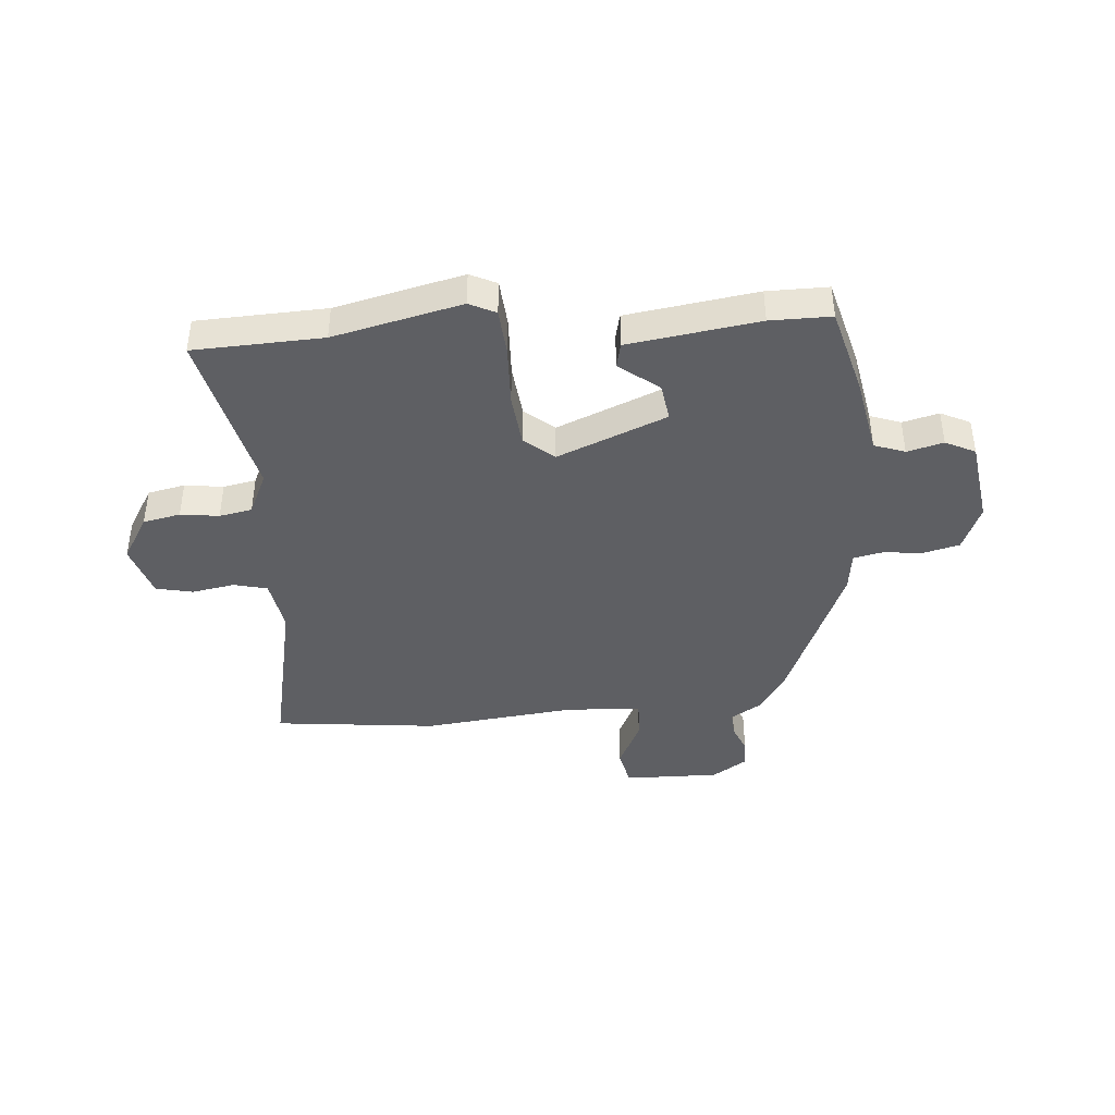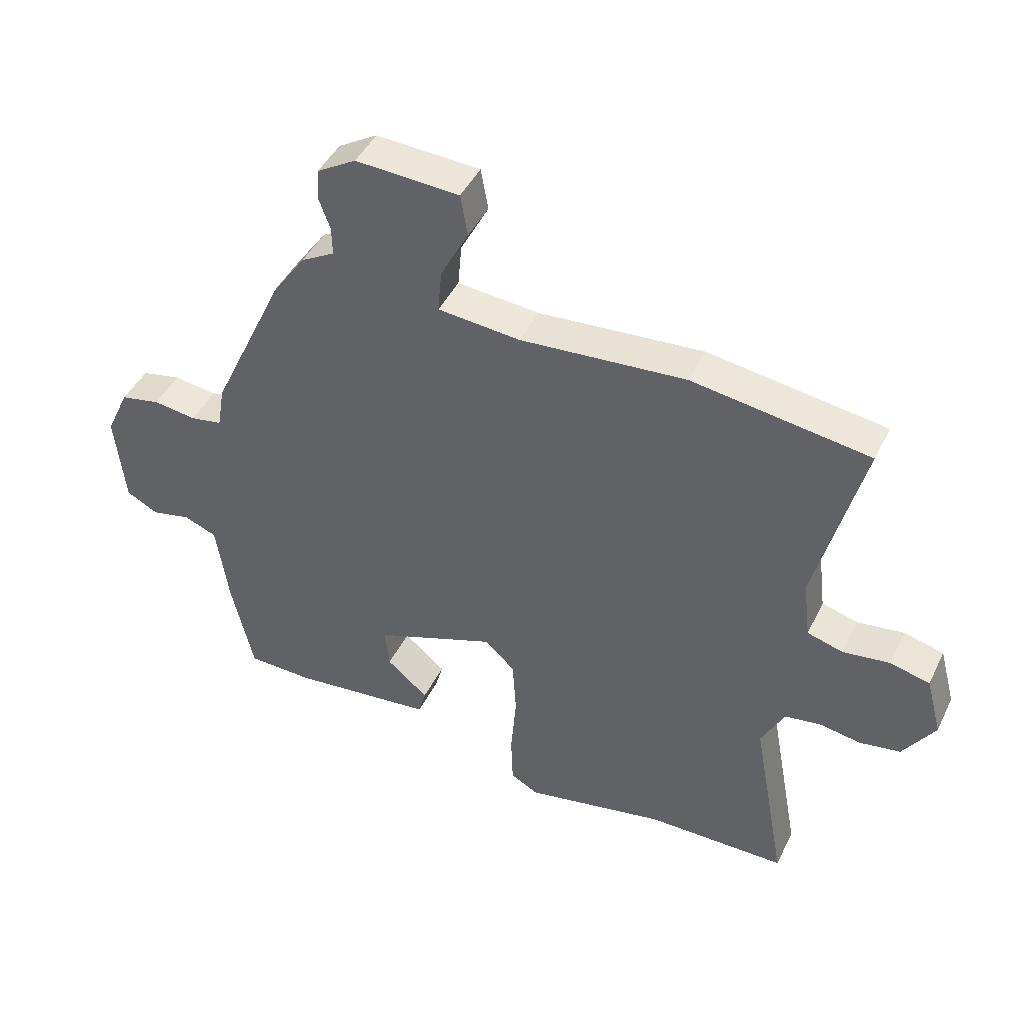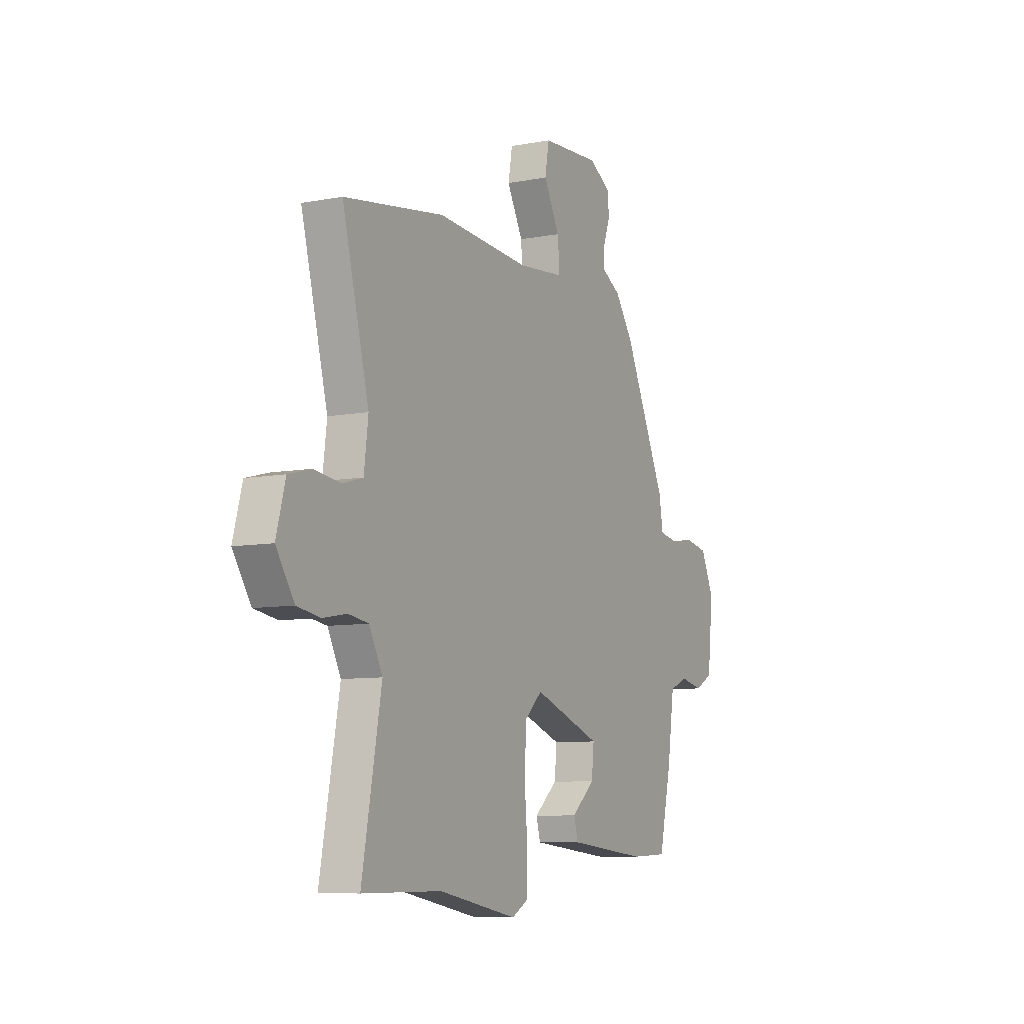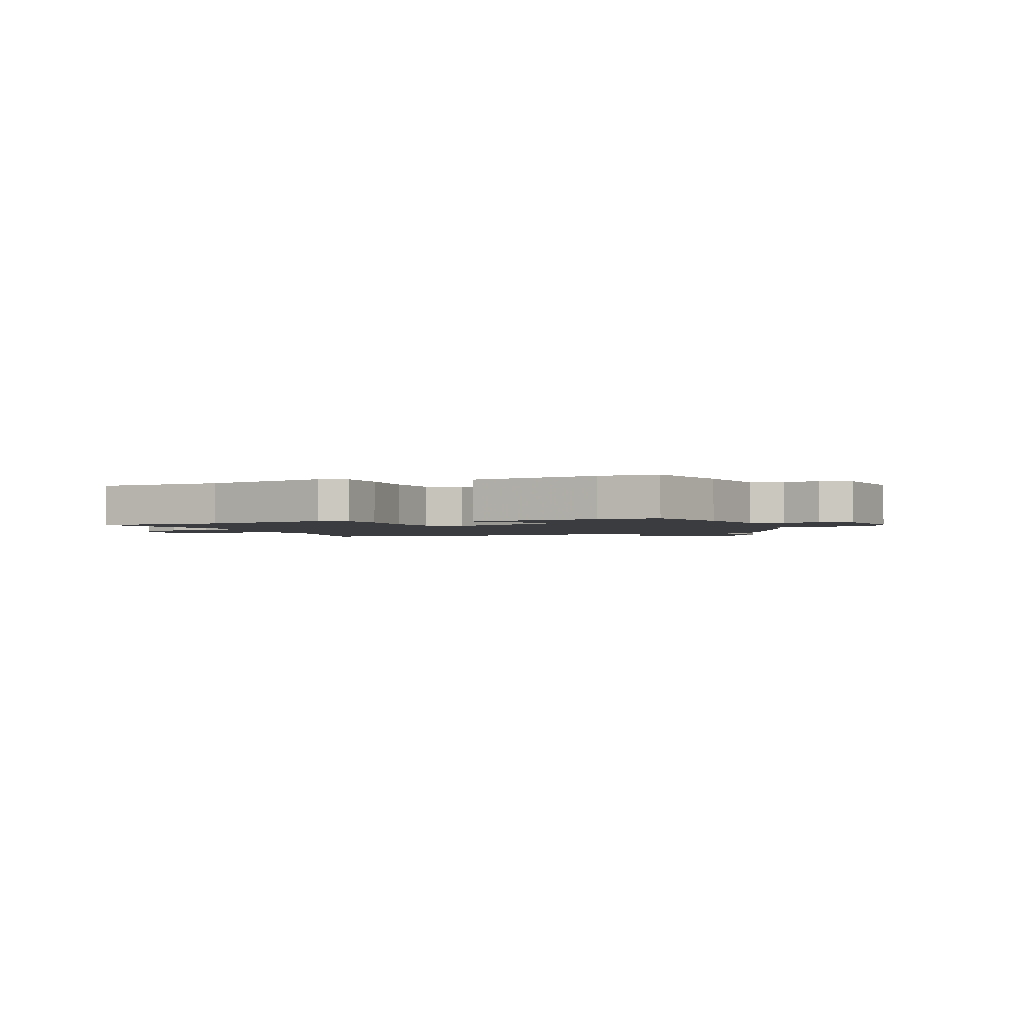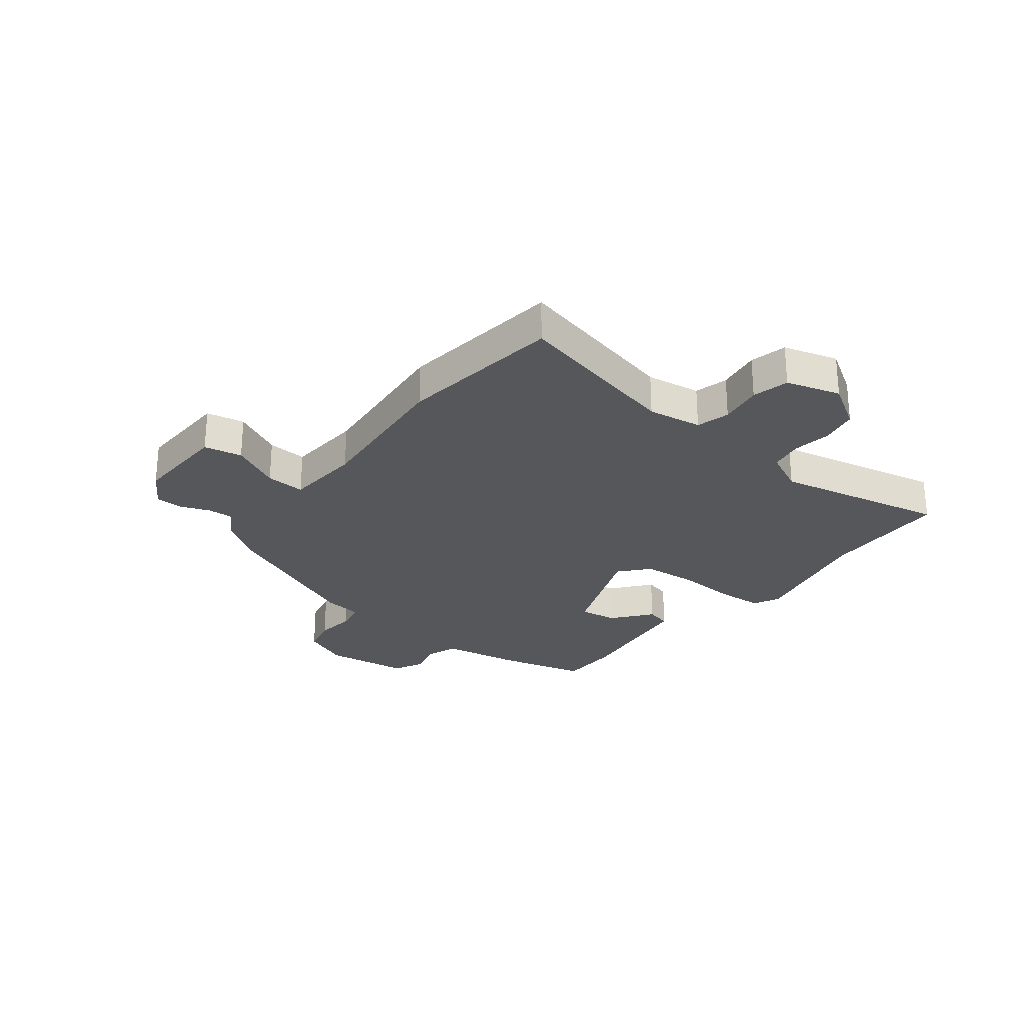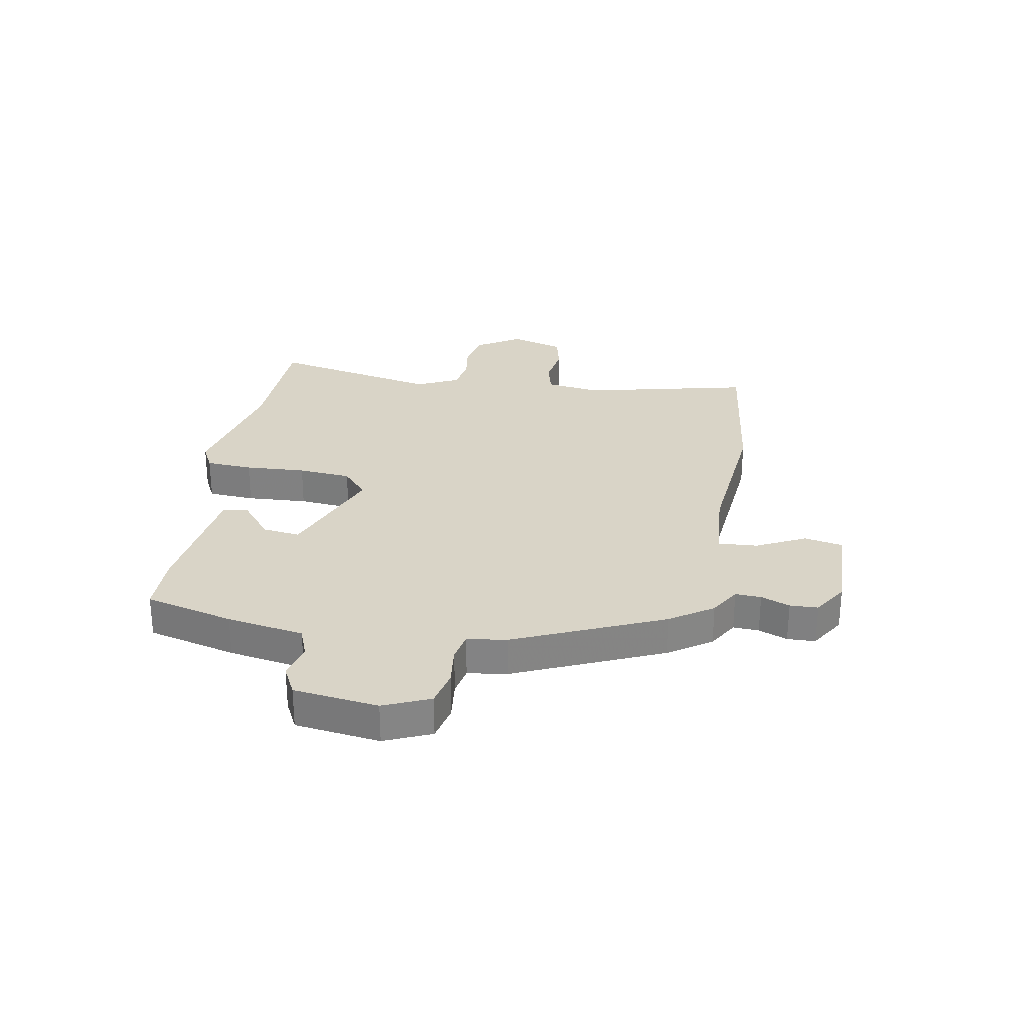
<metadata>
{"format":"obj","ext":"obj","renderer":"f3d","projection":"perspective","resolution":1024,"background":"white","views":[{"elev":-41.6,"azim":-173.0,"up":"+Y"},{"elev":44.2,"azim":24.7,"up":"+Z"},{"elev":-8.2,"azim":117.6,"up":"+Z"},{"elev":-2.0,"azim":-155.8,"up":"+Y"},{"elev":-26.8,"azim":53.4,"up":"+Y"},{"elev":28.6,"azim":-78.5,"up":"+Y"}]}
</metadata>
<code>
v 0.316 0.07 0.528
v 0.606 0.07 0.484
v 0.529 0.07 0.184
v 0.541 0.07 0.087
v 0.6 0.07 0.07
v 0.677 0.07 0.08
v 0.742 0.07 0.063
v 0.768 0.07 -0.034
v 0.716 0.07 -0.113
v 0.649 0.07 -0.124
v 0.581 0.07 -0.112
v 0.522 0.07 -0.121
v 0.484 0.07 -0.195
v 0.54 0.07 -0.5
v 0.31 0.07 -0.5
v 0.08 0.07 -0.544
v 0.034 0.07 -0.519
v 0.031 0.07 -0.435
v 0.04 0.07 -0.327
v 0.034 0.07 -0.232
v -0.016 0.07 -0.186
v -0.214 0.07 -0.258
v -0.207 0.07 -0.325
v -0.139 0.07 -0.383
v -0.151 0.07 -0.427
v -0.384 0.07 -0.451
v -0.492 0.07 -0.447
v -0.528 0.07 -0.288
v -0.548 0.07 -0.149
v -0.602 0.07 -0.127
v -0.667 0.07 -0.141
v -0.719 0.07 -0.113
v -0.735 0.07 0.039
v -0.697 0.07 0.121
v -0.632 0.07 0.134
v -0.561 0.07 0.124
v -0.509 0.07 0.133
v -0.497 0.07 0.204
v -0.375 0.07 0.465
v -0.322 0.07 0.54
v -0.267 0.07 0.571
v -0.268 0.07 0.617
v -0.287 0.07 0.669
v -0.284 0.07 0.719
v -0.22 0.07 0.757
v -0.05 0.07 0.747
v -0.038 0.07 0.679
v -0.084 0.07 0.592
v -0.09 0.07 0.522
v 0.045 0.07 0.509
v 0.316 0 0.528
v 0.606 0 0.484
v 0.529 0 0.184
v 0.541 0 0.087
v 0.6 0 0.07
v 0.677 0 0.08
v 0.742 0 0.063
v 0.768 0 -0.034
v 0.716 0 -0.113
v 0.649 0 -0.124
v 0.581 0 -0.112
v 0.522 0 -0.121
v 0.484 0 -0.195
v 0.54 0 -0.5
v 0.31 0 -0.5
v 0.08 0 -0.544
v 0.034 0 -0.519
v 0.031 0 -0.435
v 0.04 0 -0.327
v 0.034 0 -0.232
v -0.016 0 -0.186
v -0.214 0 -0.258
v -0.207 0 -0.325
v -0.139 0 -0.383
v -0.151 0 -0.427
v -0.384 0 -0.451
v -0.492 0 -0.447
v -0.528 0 -0.288
v -0.548 0 -0.149
v -0.602 0 -0.127
v -0.667 0 -0.141
v -0.719 0 -0.113
v -0.735 0 0.039
v -0.697 0 0.121
v -0.632 0 0.134
v -0.561 0 0.124
v -0.509 0 0.133
v -0.497 0 0.204
v -0.375 0 0.465
v -0.322 0 0.54
v -0.267 0 0.571
v -0.268 0 0.617
v -0.287 0 0.669
v -0.284 0 0.719
v -0.22 0 0.757
v -0.05 0 0.747
v -0.038 0 0.679
v -0.084 0 0.592
v -0.09 0 0.522
v 0.045 0 0.509
f 46 47 48
f 45 46 48
f 44 45 48
f 43 44 48
f 42 43 48
f 41 42 48 49
f 40 41 49
f 39 40 49
f 38 39 49
f 37 38 49
f 34 35 36
f 33 34 36
f 32 33 36
f 31 32 36
f 30 31 36
f 29 30 36 37
f 27 28 29
f 26 27 29
f 25 26 29
f 24 25 29
f 23 24 29
f 22 23 29 37
f 37 49 50
f 22 37 50
f 21 22 50
f 17 18 19
f 16 17 19
f 15 16 19
f 15 19 20
f 14 15 20
f 13 14 20
f 21 50 1
f 20 21 1
f 13 20 1
f 12 13 1
f 9 10 11
f 8 9 11
f 7 8 11
f 6 7 11
f 5 6 11
f 1 2 3
f 1 3 4
f 12 1 4
f 4 5 11 12
f 98 97 96
f 98 96 95
f 98 95 94
f 98 94 93
f 98 93 92
f 99 98 92 91
f 99 91 90
f 99 90 89
f 99 89 88
f 99 88 87
f 86 85 84
f 86 84 83
f 86 83 82
f 86 82 81
f 86 81 80
f 87 86 80 79
f 79 78 77
f 79 77 76
f 79 76 75
f 79 75 74
f 79 74 73
f 87 79 73 72
f 100 99 87
f 100 87 72
f 100 72 71
f 69 68 67
f 69 67 66
f 69 66 65
f 70 69 65
f 70 65 64
f 70 64 63
f 51 100 71
f 51 71 70
f 51 70 63
f 51 63 62
f 61 60 59
f 61 59 58
f 61 58 57
f 61 57 56
f 61 56 55
f 53 52 51
f 54 53 51
f 54 51 62
f 62 61 55 54
f 1 51 52 2
f 2 52 53 3
f 3 53 54 4
f 4 54 55 5
f 5 55 56 6
f 6 56 57 7
f 7 57 58 8
f 8 58 59 9
f 9 59 60 10
f 10 60 61 11
f 11 61 62 12
f 12 62 63 13
f 13 63 64 14
f 14 64 65 15
f 15 65 66 16
f 16 66 67 17
f 17 67 68 18
f 18 68 69 19
f 19 69 70 20
f 20 70 71 21
f 21 71 72 22
f 22 72 73 23
f 23 73 74 24
f 24 74 75 25
f 25 75 76 26
f 26 76 77 27
f 27 77 78 28
f 28 78 79 29
f 29 79 80 30
f 30 80 81 31
f 31 81 82 32
f 32 82 83 33
f 33 83 84 34
f 34 84 85 35
f 35 85 86 36
f 36 86 87 37
f 37 87 88 38
f 38 88 89 39
f 39 89 90 40
f 40 90 91 41
f 41 91 92 42
f 42 92 93 43
f 43 93 94 44
f 44 94 95 45
f 45 95 96 46
f 46 96 97 47
f 47 97 98 48
f 48 98 99 49
f 49 99 100 50
f 50 100 51 1

</code>
